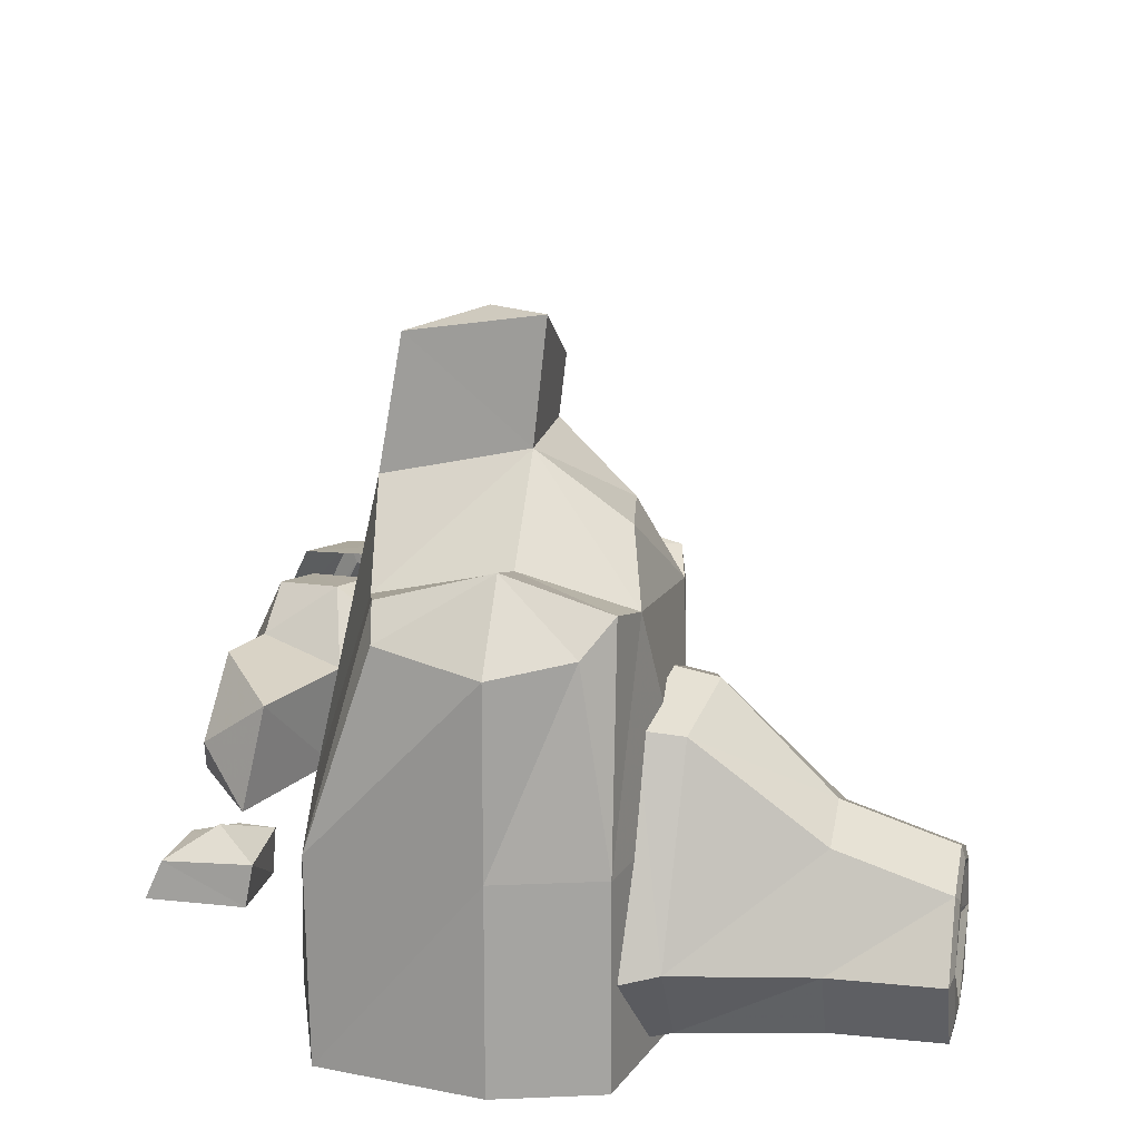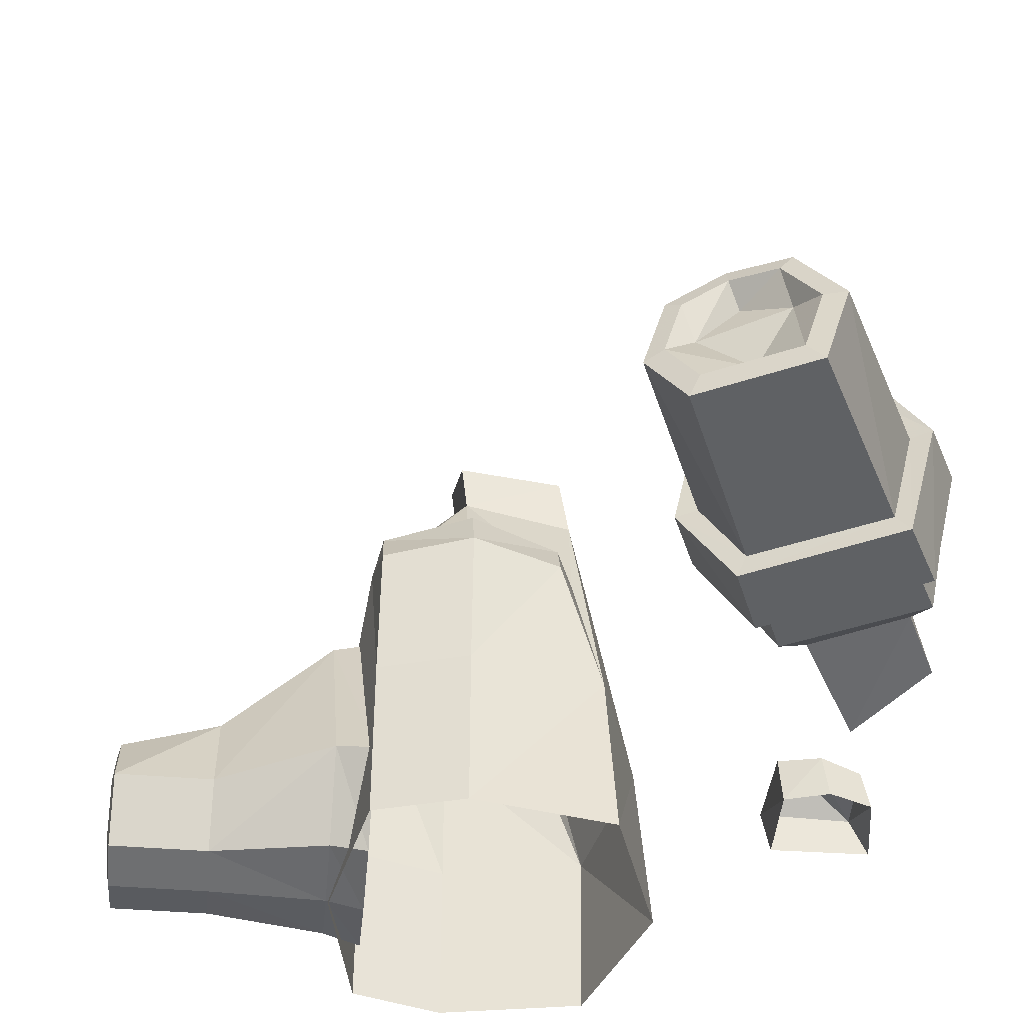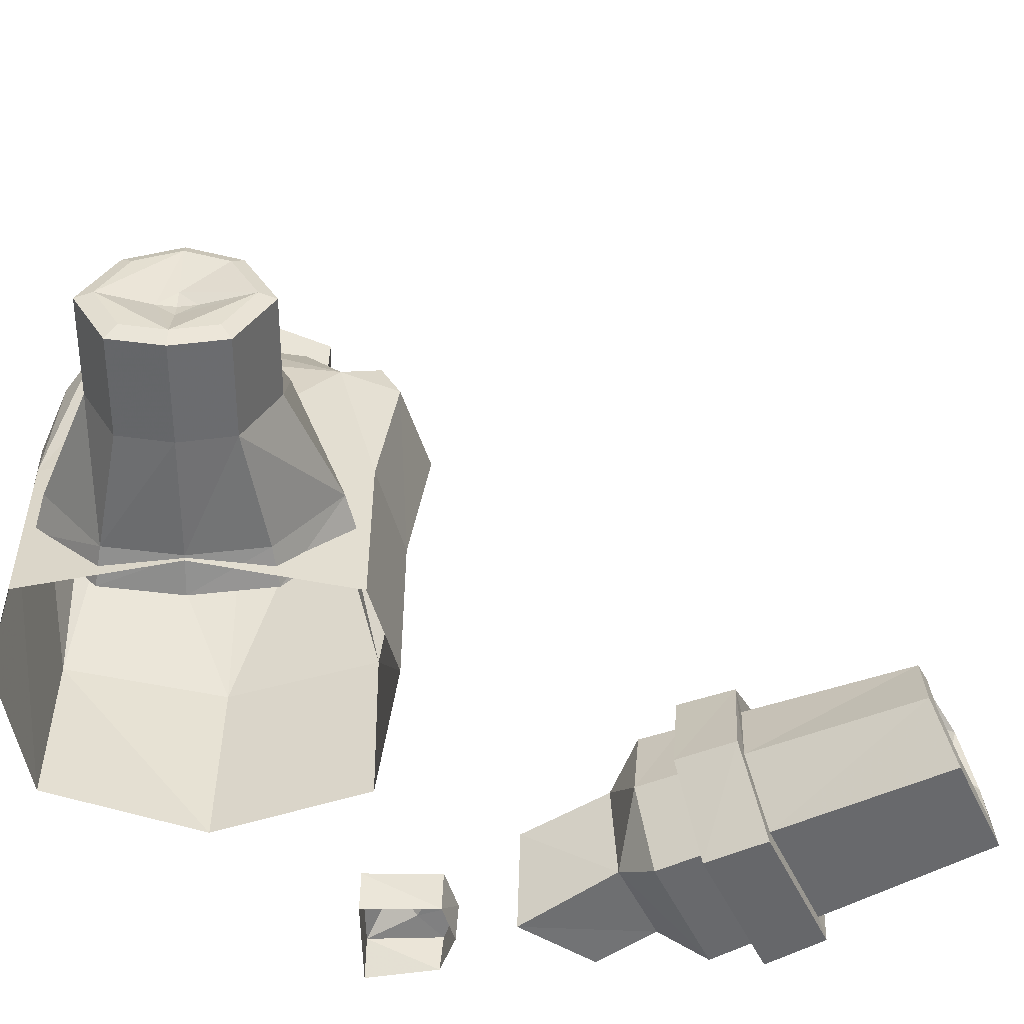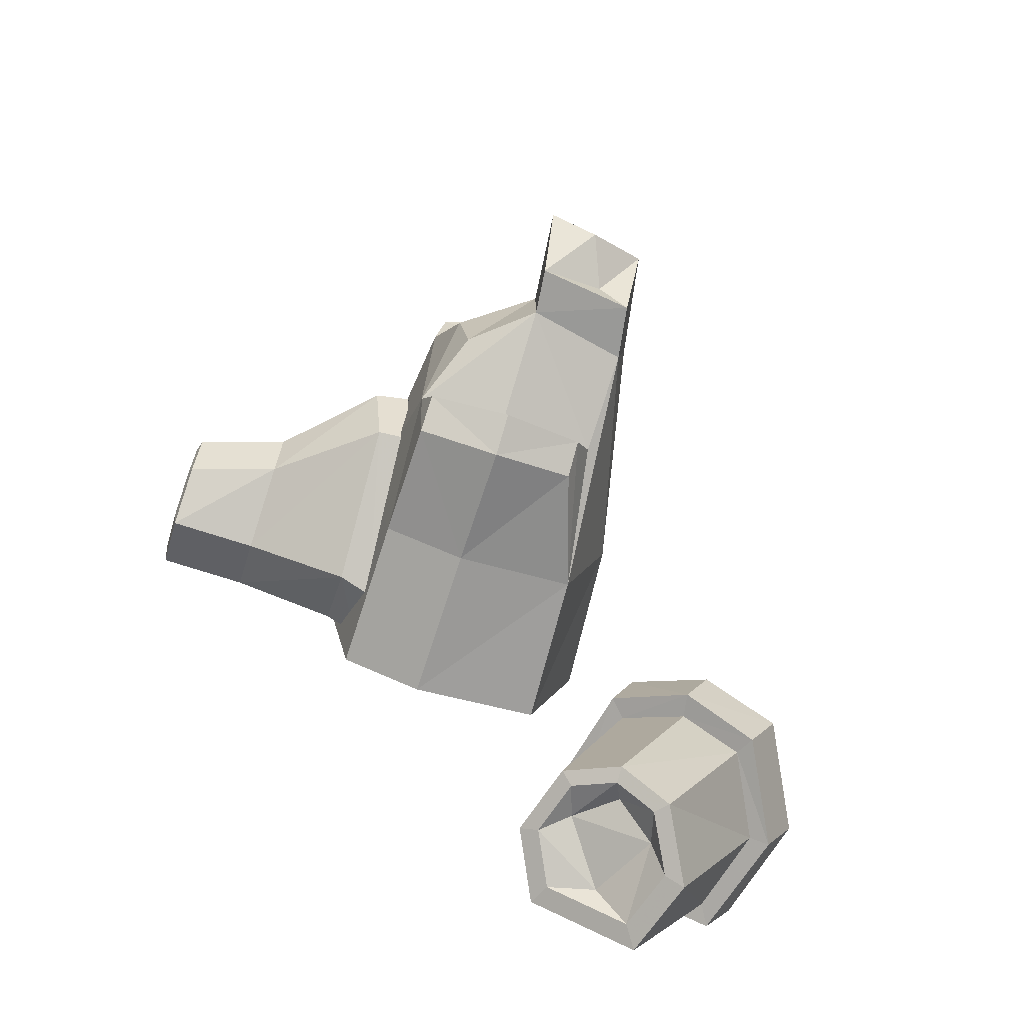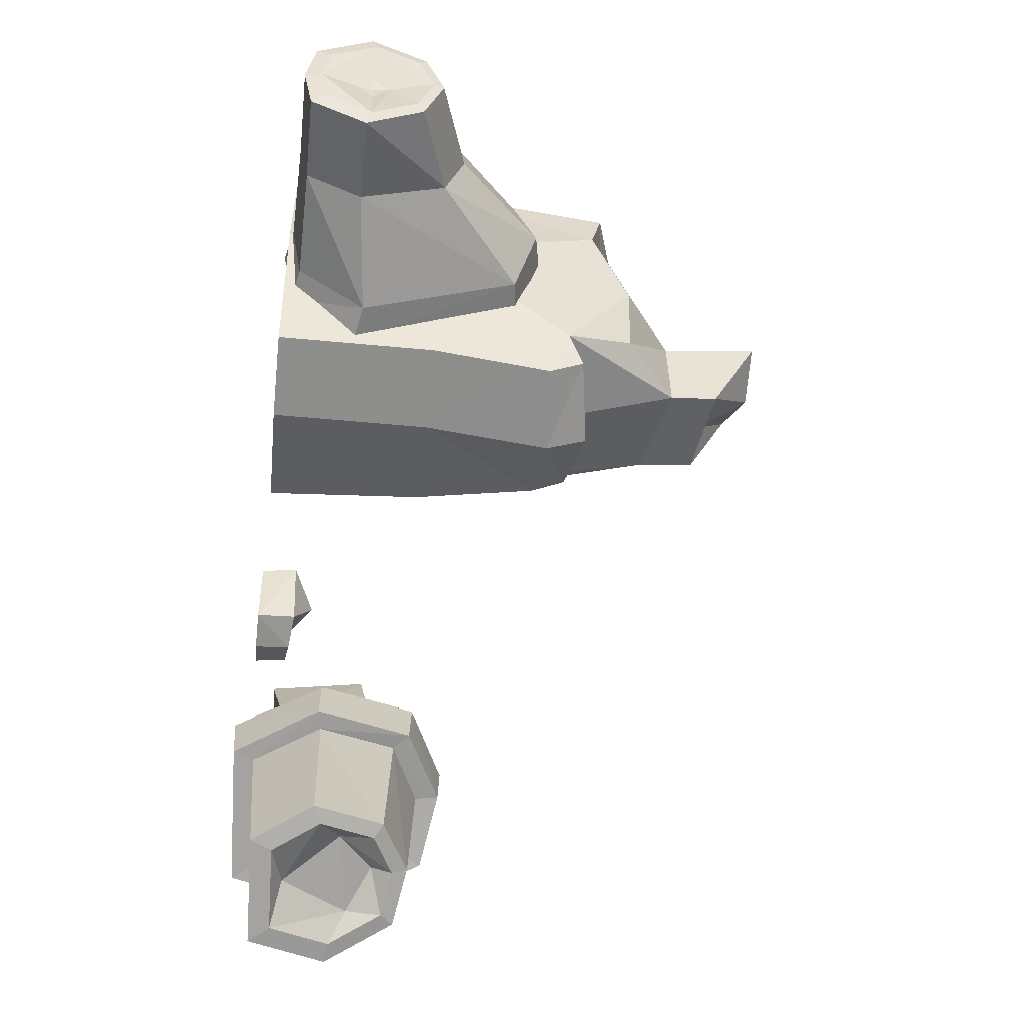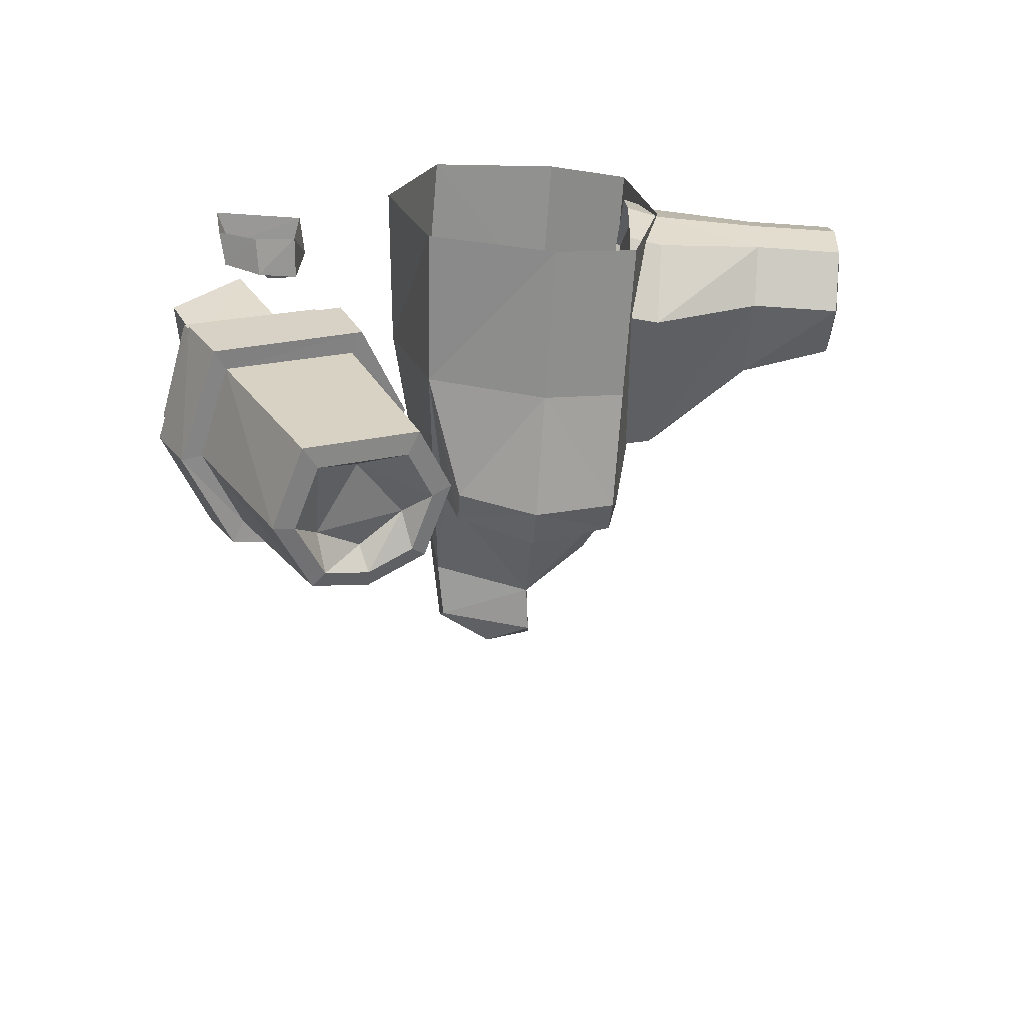
<metadata>
{"format":"obj","ext":"obj","renderer":"f3d","projection":"perspective","resolution":1024,"background":"white","views":[{"elev":17.1,"azim":-168.3,"up":"+Z"},{"elev":-43.6,"azim":-5.5,"up":"+Z"},{"elev":-53.3,"azim":-90.2,"up":"+Z"},{"elev":-72.7,"azim":-17.9,"up":"+Y"},{"elev":-48.0,"azim":-96.2,"up":"+Y"},{"elev":-66.3,"azim":176.0,"up":"+Y"}]}
</metadata>
<code>
g zhanchang_fuben_195_weiqiang_02
v -12.64 -21.72 48.72
v -0.05788 -25.83 50.58
v -0.01796 -19.37 48.66
v -13.9 -16.29 46.37
v 12.69 -21.77 48.67
v 15.28 -16.68 46.62
v 0.1253 0.2081 65.13
v 0.02893 10.19 54.22
v -13.88 11.08 50.89
v -10.98 -0.007173 57.13
v 17.59 -0.2169 61.18
v 15.59 11.14 51.04
v -12.85 -21.82 0
v -1e-06 -25.67 1e-06
v -1e-06 -25.67 24.66
v -12.85 -21.82 24.66
v 20.35 -21.82 0
v 18.99 -21.46 24.33
v -0.02894 -28.45 44.26
v -12.74 -24.47 43.33
v 12.77 -24.49 43.31
v 27.83 6e-06 1e-06
v 25.83 -0.426 24.87
v 20.35 21.82 0
v 20.75 21.89 24.78
v 15.28 -16.68 46.62
v 12.69 -21.77 48.67
v 15.59 11.14 51.04
v 17.59 -0.2169 61.18
v -5e-06 25.67 1e-06
v -5e-06 25.67 24.66
v -12.85 21.82 0
v -12.85 21.82 24.66
v -0.04394 25.81 47.11
v 12.76 21.78 48.82
v -9.317 21.72 48.59
v -17.37 2e-06 1e-06
v -17.37 2e-06 24.66
v -12.85 -21.82 0
v -12.85 -21.82 24.66
v -12.63 18.17 52.58
v -9.248 -10.86 57.22
v -0.001493 -12.74 65.5
v -0.001493 -12.74 65.5
v -9.248 -10.86 57.22
v 15.6 -12.24 62.32
v -0.05788 -25.83 50.58
v -12.64 -21.72 48.72
v -0.007502 18.23 56.46
v 13.57 18.03 52.57
v -0.007502 18.23 56.46
v 13.57 18.03 52.57
v -13.9 -16.29 46.37
v 13.57 18.03 52.57
v 15.6 -12.24 62.32
v -12.74 -24.47 43.33
v -12.64 -21.72 48.72
v 0.1253 0.2081 65.13
v -1.467 0.09791 79.89
v 14.78 -0.3933 77.28
v 17.59 -0.2169 61.18
v -0.001493 -12.74 65.5
v -0.8151 -12.98 72.74
v 15.6 -12.24 62.32
v 14.17 -12.82 70.94
v 17.59 -0.2169 61.18
v 14.78 -0.3933 77.28
v -47.6 -7.323 2.47
v -47.6 0.05593 1.04
v -34.05 0.05593 1.04
v -34.05 -7.323 2.47
v -17.71 0.05594 0.5793
v -17.71 -10.39 2.323
v -47.6 7.435 2.47
v -34.05 7.435 2.47
v -17.71 10.51 2.323
v -47.6 -7.323 19.86
v -34.05 -7.323 24.28
v -34.05 0.05593 27.21
v -47.6 0.05593 22.79
v -18.79 -10.39 37.04
v -20.82 0.05594 40.34
v -34.05 7.435 24.28
v -47.6 7.435 19.86
v -18.79 10.51 37.04
v -34.05 -11.97 11.16
v -47.6 -11.97 11.16
v -17.71 -18.76 12.92
v -17.71 10.51 2.323
v -34.05 7.435 2.47
v -34.05 12.08 11.16
v -17.71 18.87 12.92
v -47.6 7.435 2.47
v -47.6 12.08 11.16
v -48.07 0.05593 3.696
v -46.4 0.05593 9.456
v -46.38 2.598 11.71
v -48.07 9.739 11.85
v -48.07 5.998 4.847
v -48.07 -5.886 4.847
v -48.07 -9.627 11.85
v -46.38 -2.486 11.71
v -46.39 0.05593 14.44
v -48.07 0.05593 21.21
v -48.07 5.998 18.85
v -46.01 0.05593 11.85
v -46.38 -2.486 11.71
v -46.39 0.05593 14.44
v -12.45 0.05594 -0.6015
v -12.45 -11.24 1.161
v -12.45 11.36 1.161
v -12.45 20.4 11.87
v -12.45 11.36 1.161
v -13.53 11.36 37.72
v -15.56 0.05594 41.33
v -13.53 -11.24 37.72
v -12.45 -20.29 11.87
v -47.6 0.05593 1.04
v -47.6 -7.323 2.47
v -48.07 -5.886 4.847
v -48.07 0.05593 3.696
v -47.6 -11.97 11.16
v -48.07 -9.627 11.85
v -47.6 -7.323 19.86
v -48.07 -5.886 18.85
v -47.6 0.05593 22.79
v -48.07 0.05593 21.21
v -47.6 7.435 19.86
v -48.07 5.998 18.85
v -47.6 12.08 11.16
v -48.07 9.739 11.85
v -47.6 7.435 2.47
v -48.07 5.998 4.847
v -46.4 0.05593 9.456
v -46.38 2.598 11.71
v -48.07 -5.886 18.85
v -1.467 0.09791 79.89
v -0.8151 -12.98 72.74
v 5.962 -4.811 79.65
v 14.78 -0.3933 77.28
v 14.17 -12.82 70.94
v 9.224 -8.617 71.77
v 41.1 -19.25 -0.7752
v 40.04 -19.35 4.927
v 51.98 -19.77 4.317
v 54.24 -19.62 -0.8577
v 40.96 -30.32 -0.7412
v 40.52 -30.52 5.422
v 46.81 -32.15 -0.7618
v 46.03 -32.5 4.813
v 52.66 -29.89 -0.7825
v 54.24 -19.62 -0.8577
v 51.98 -19.77 4.317
v 51.54 -30.39 4.204
v 40.04 -19.35 4.927
v 40.52 -30.52 5.422
v 45.5 -23.54 8.258
v 51.98 -19.77 4.317
v 46.03 -32.5 4.813
v 47.9 -26.8 4.766
v 51.54 -30.39 4.204
v 52.34 -59.9 6.16
v 55.78 -68.17 15.06
v 53.18 -66.94 1.648
v 50.41 -59.02 21.36
v 40.72 -61.18 28
v 49.86 -65.43 26.81
v 38.33 -53.4 19.2
v 30.26 -56.29 11.58
v 32.44 -57.33 23.73
v 40.13 -54.22 5.395
v 52.34 -59.9 6.16
v 53.18 -66.94 1.648
v 35.52 -58.73 0.8822
v 52.69 -74.15 15.02
v 49.9 -73.18 1.979
v 38.16 -66.79 27.66
v 46.95 -71.17 26.42
v 27.67 -62.51 11.61
v 30.01 -63.3 23.44
v 49.9 -73.18 1.979
v 32.75 -65.2 1.235
v 33.3 -104.8 3.656
v 36.71 -105.1 14.86
v 33.9 -104 15.23
v 31.27 -103.8 6.61
v 31.58 -101.4 24.4
v 29.95 -101.2 22.57
v 24.41 -96.91 25.86
v 24.44 -97.68 23.69
v 17.22 -94.74 21.87
v 18.9 -96.01 20.62
v 14.27 -94.64 11.72
v 16.64 -95.93 12.81
v 18.74 -98.07 3.025
v 20.07 -98.57 6.124
v 31.38 -99.74 17.42
v 25.94 -95.69 20.63
v 20.57 -94.71 15.75
v 26.61 -98.69 7.85
v 31.27 -103.8 6.61
v 33.9 -104 15.23
v 29.95 -101.2 22.57
v 24.44 -97.68 23.69
v 18.9 -96.01 20.62
v 16.64 -95.93 12.81
v 20.07 -98.57 6.124
v 36.71 -105.1 14.86
v 33.3 -104.8 3.656
v 45.57 -81.43 2.416
v 48.55 -82.15 14.98
v 24.41 -96.91 25.86
v 31.58 -101.4 24.4
v 43 -78.94 25.9
v 34.65 -74.47 27.2
v 24.2 -70.82 11.64
v 14.27 -94.64 11.72
v 17.22 -94.74 21.87
v 26.73 -71.37 23.03
v 33.3 -104.8 3.656
v 18.74 -98.07 3.025
v 29.1 -73.77 1.701
v 45.57 -81.43 2.416
v 51.16 -83.55 15.36
v 47.18 -82.44 -0.3418
v 51.57 -74.21 -0.7144
v 55.28 -75.54 15.46
v 34.07 -74.4 30.59
v 44.25 -79.8 28.77
v 48.17 -72.02 29.31
v 37.57 -66.72 31.05
v 24.93 -61.41 11.21
v 21.47 -69.73 11.17
v 24.51 -70.61 25.3
v 27.82 -62.55 25.74
v 27.87 -73.44 -1.326
v 31.45 -64.84 -1.746
v 31.45 -64.84 -1.746
v 27.87 -73.44 -1.326
v 48.55 -82.15 14.98
v 45.57 -81.43 2.416
v 29.1 -73.77 1.701
v 29.1 -73.77 1.701
v 24.2 -70.82 11.64
v 26.73 -71.37 23.03
v 34.65 -74.47 27.2
v 43 -78.94 25.9
v 53.49 -52.84 20.63
v 56.71 -51.45 4.548
v 44.94 -40.96 17.72
v 48.2 -40.49 2.99
v 56.71 -51.45 4.548
v 56.71 -51.45 4.548
v 48.2 -40.49 2.99
v 54.77 -45.24 10.46
v 44.94 -40.96 17.72
v 53.49 -52.84 20.63
f 1 2 3
f 3 4 1
f 5 6 3
f 3 2 5
f 7 8 9
f 9 10 7
f 7 11 12
f 12 8 7
f 13 14 15
f 15 16 13
f 14 17 18
f 18 15 14
f 15 19 20
f 20 16 15
f 15 18 21
f 21 19 15
f 17 22 23
f 23 18 17
f 22 24 25
f 25 23 22
f 18 26 27
f 27 21 18
f 23 28 29
f 24 30 31
f 31 25 24
f 30 32 33
f 33 31 30
f 25 31 34
f 34 35 25
f 31 33 36
f 36 34 31
f 32 37 38
f 38 33 32
f 37 39 40
f 40 38 37
f 33 41 36
f 7 10 42
f 42 43 7
f 44 45 4
f 4 3 44
f 6 46 44
f 44 3 6
f 19 47 48
f 48 20 19
f 27 47 19
f 19 21 27
f 8 49 41
f 41 9 8
f 50 49 8
f 8 12 50
f 51 34 36
f 36 41 51
f 35 34 51
f 51 52 35
f 38 40 53
f 53 9 38
f 33 38 9
f 9 41 33
f 25 54 28
f 28 23 25
f 25 35 54
f 23 29 55
f 18 23 55
f 55 26 18
f 56 57 53
f 53 40 56
f 53 42 10
f 10 9 53
f 58 59 60
f 60 61 58
f 62 63 59
f 59 58 62
f 62 64 65
f 65 63 62
f 64 66 67
f 67 65 64
f 68 69 70
f 70 71 68
f 71 70 72
f 72 73 71
f 69 74 75
f 75 70 69
f 70 75 76
f 76 72 70
f 77 78 79
f 79 80 77
f 78 81 82
f 82 79 78
f 80 79 83
f 83 84 80
f 79 82 85
f 85 83 79
f 68 71 86
f 86 87 68
f 71 73 88
f 88 86 71
f 87 86 78
f 78 77 87
f 86 88 81
f 81 78 86
f 89 90 91
f 91 92 89
f 90 93 94
f 94 91 90
f 92 91 83
f 83 85 92
f 91 94 84
f 84 83 91
f 95 96 97
f 95 97 98
f 99 95 98
f 95 100 101
f 101 102 96
f 95 101 96
f 97 103 104
f 98 97 104
f 98 104 105
f 106 107 108
f 73 72 109
f 109 110 73
f 72 76 111
f 111 109 72
f 89 92 112
f 112 113 89
f 92 85 114
f 114 112 92
f 85 82 115
f 115 114 85
f 82 81 116
f 116 115 82
f 81 88 117
f 117 116 81
f 88 73 110
f 110 117 88
f 118 119 120
f 120 121 118
f 119 122 123
f 123 120 119
f 122 124 125
f 125 123 122
f 124 126 127
f 127 125 124
f 126 128 129
f 129 127 126
f 128 130 131
f 131 129 128
f 130 132 133
f 133 131 130
f 132 118 121
f 121 133 132
f 134 106 135
f 107 106 134
f 135 106 108
f 136 104 103
f 101 136 103
f 102 101 103
f 137 138 139
f 140 137 139
f 138 141 142
f 141 140 142
f 140 139 142
f 139 138 142
f 143 144 145
f 145 146 143
f 147 148 144
f 144 143 147
f 147 149 150
f 150 148 147
f 151 152 153
f 153 154 151
f 155 156 157
f 158 155 157
f 156 159 160
f 161 158 160
f 158 157 160
f 157 156 160
f 149 151 154
f 154 150 149
f 159 161 160
f 162 163 164
f 165 166 167
f 168 169 170
f 171 172 173
f 173 174 171
f 163 175 176
f 176 164 163
f 166 177 178
f 178 167 166
f 169 179 180
f 180 170 169
f 173 181 182
f 182 174 173
f 170 180 177
f 177 166 170
f 174 182 179
f 179 169 174
f 163 167 178
f 178 175 163
f 162 165 163
f 165 167 163
f 168 171 169
f 171 174 169
f 165 168 166
f 168 170 166
f 183 184 185
f 185 186 183
f 184 187 188
f 188 185 184
f 187 189 190
f 190 188 187
f 189 191 192
f 192 190 189
f 191 193 194
f 194 192 191
f 193 195 196
f 196 194 193
f 195 183 186
f 186 196 195
f 197 198 199
f 200 197 199
f 201 202 197
f 197 200 201
f 202 203 197
f 203 204 198
f 198 197 203
f 204 205 199
f 199 198 204
f 205 206 199
f 206 207 200
f 200 199 206
f 207 201 200
f 208 209 210
f 210 211 208
f 212 213 214
f 214 215 212
f 216 217 218
f 218 219 216
f 220 221 222
f 222 223 220
f 219 218 212
f 212 215 219
f 222 221 217
f 217 216 222
f 213 208 211
f 211 214 213
f 224 225 226
f 226 227 224
f 228 229 230
f 230 231 228
f 232 233 234
f 234 235 232
f 225 236 237
f 237 226 225
f 235 234 228
f 228 231 235
f 238 239 233
f 233 232 238
f 229 224 227
f 227 230 229
f 240 241 225
f 225 224 240
f 241 242 236
f 236 225 241
f 243 244 233
f 233 239 243
f 244 245 234
f 234 233 244
f 245 246 228
f 228 234 245
f 246 247 229
f 229 228 246
f 247 240 224
f 224 229 247
f 248 165 162
f 162 249 248
f 250 168 165
f 165 248 250
f 171 168 250
f 250 251 171
f 172 171 251
f 251 252 172
f 253 254 255
f 254 256 255
f 256 257 255
f 257 253 255

</code>
